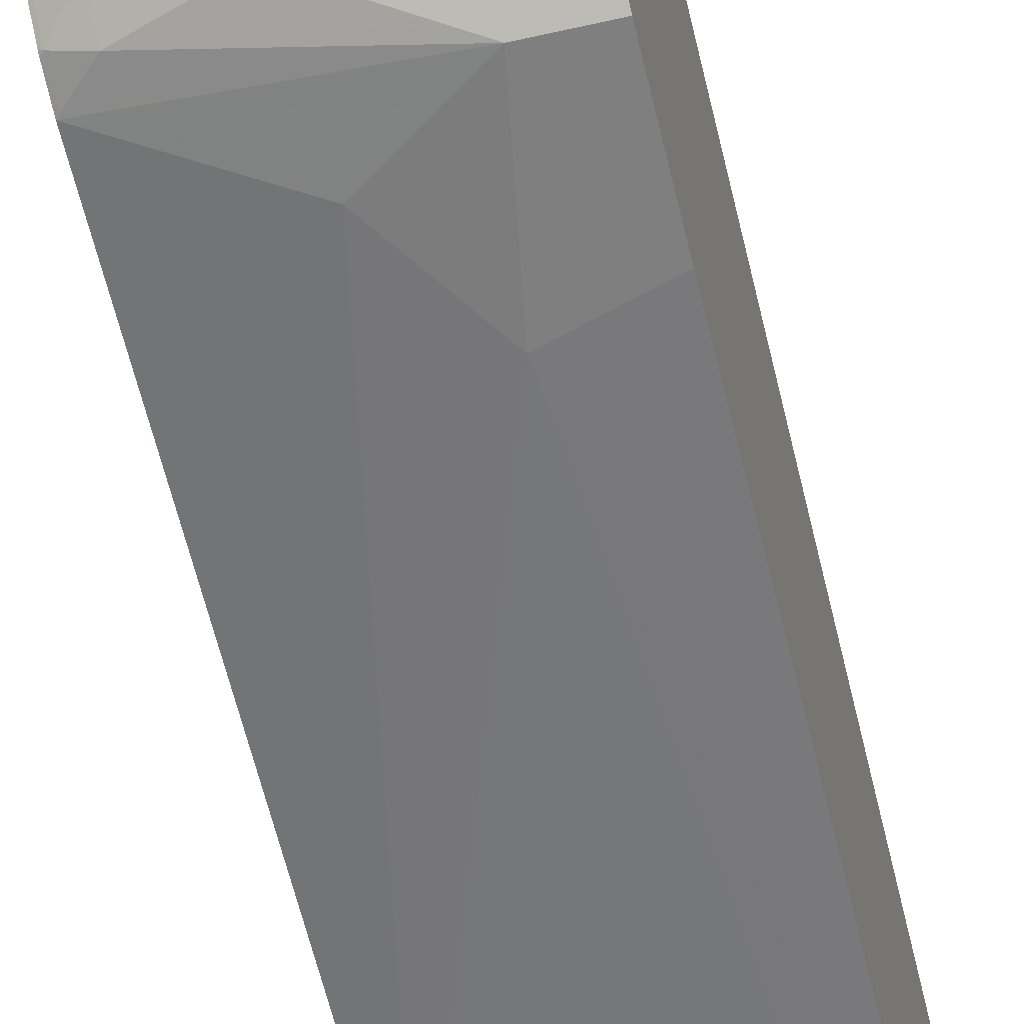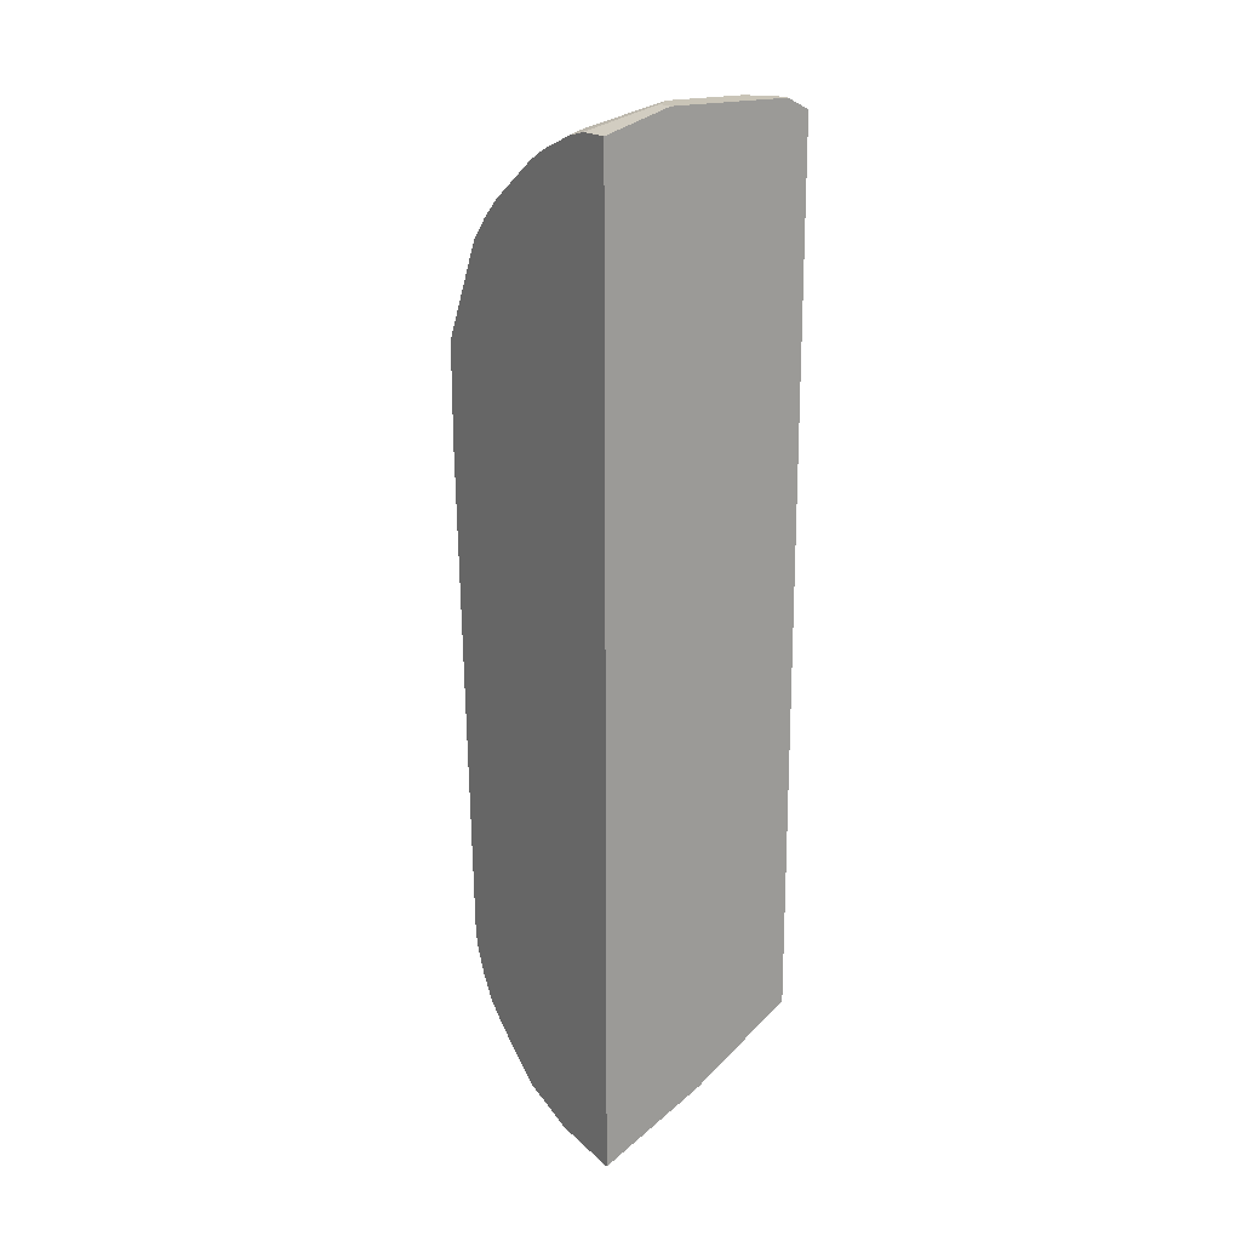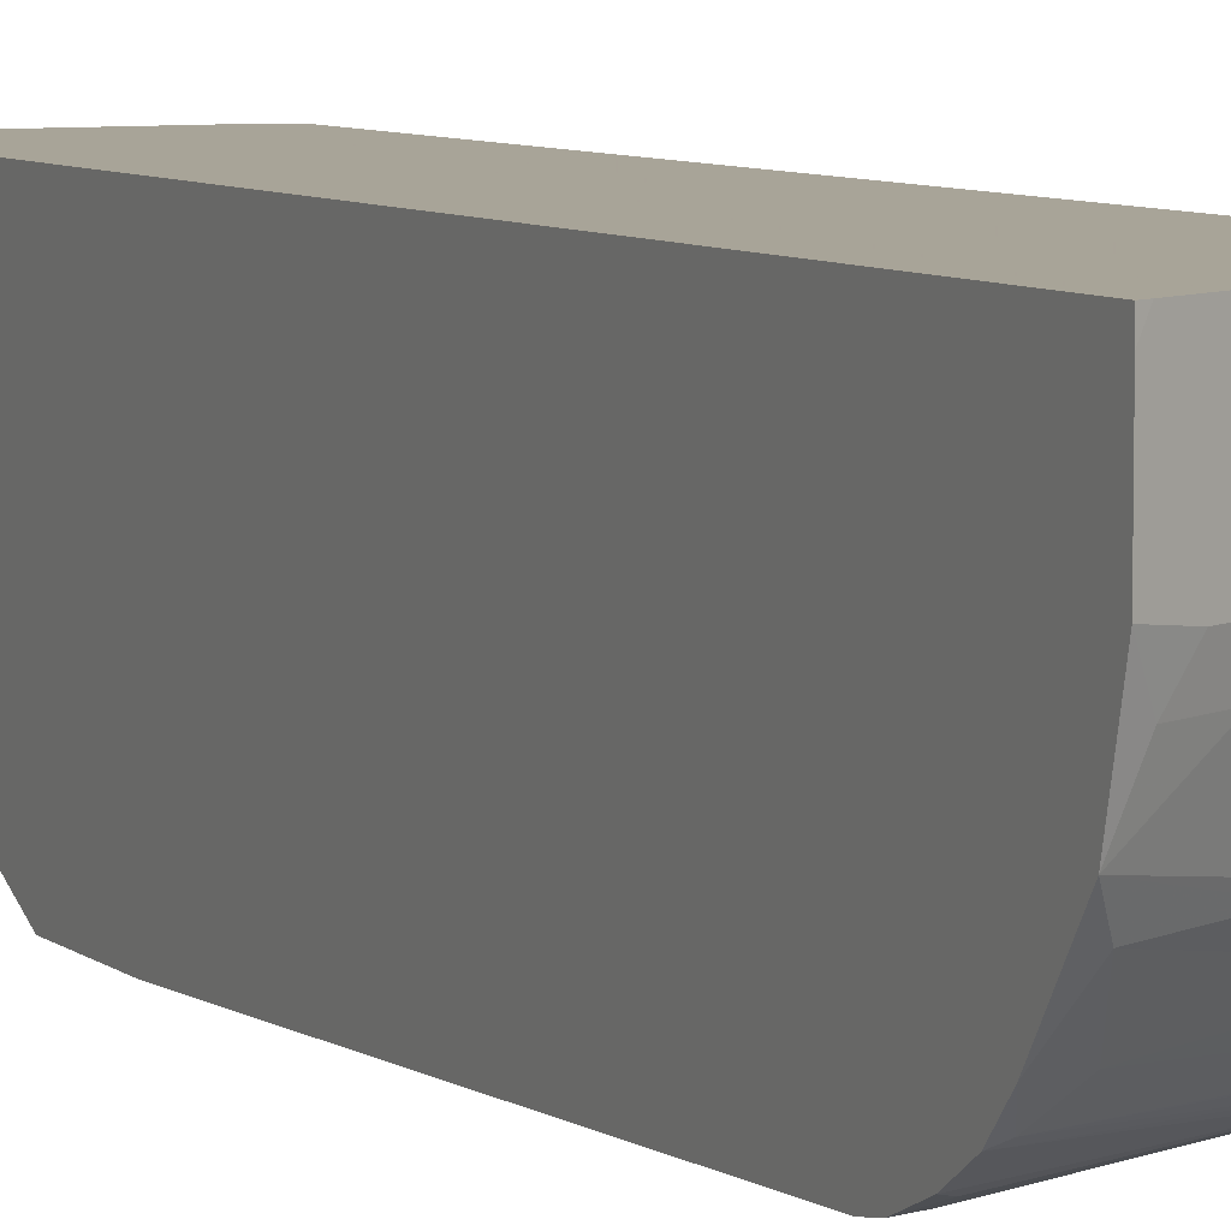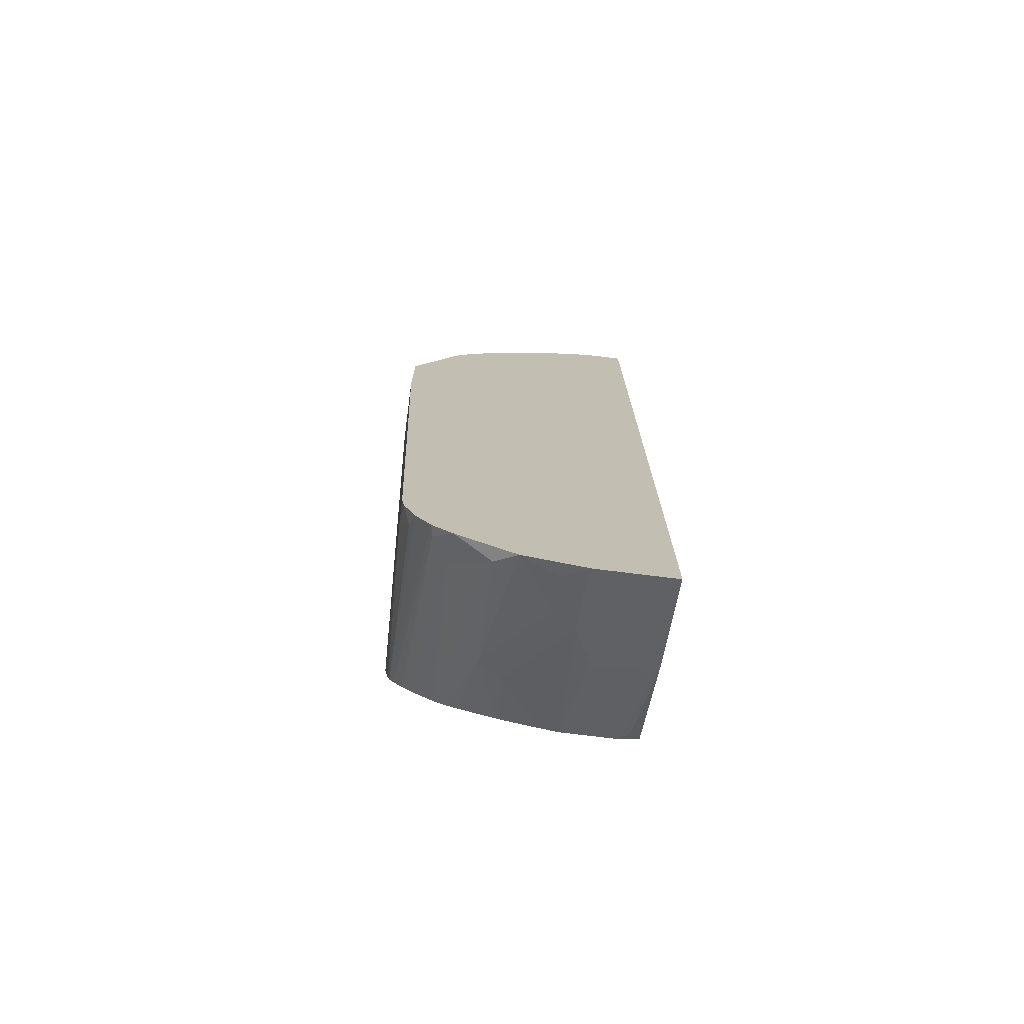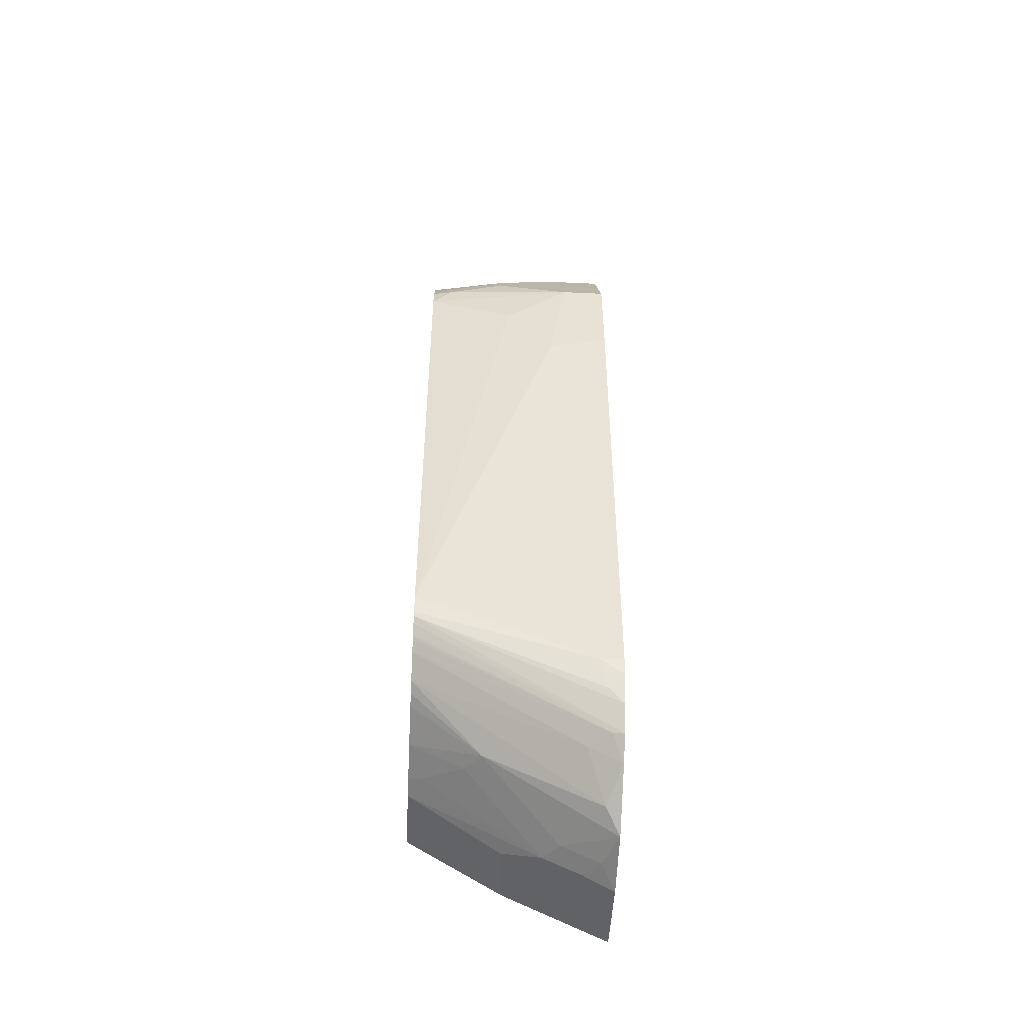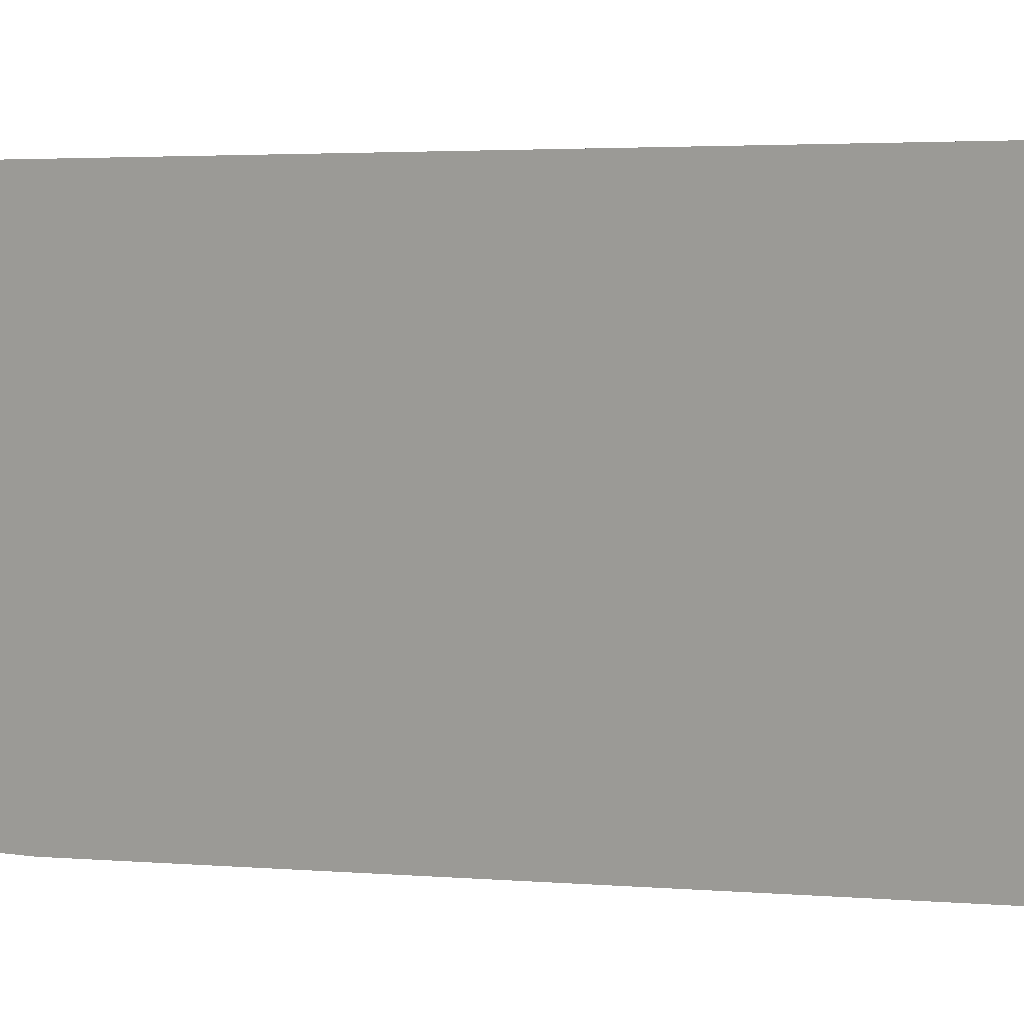
<metadata>
{"format":"obj","ext":"obj","renderer":"f3d","projection":"perspective","resolution":1024,"background":"white","views":[{"elev":-59.7,"azim":13.2,"up":"+Y"},{"elev":20.0,"azim":147.7,"up":"+Z"},{"elev":7.0,"azim":153.9,"up":"+Y"},{"elev":-73.6,"azim":82.9,"up":"+Z"},{"elev":-50.1,"azim":-2.9,"up":"+Z"},{"elev":2.7,"azim":130.5,"up":"+Y"}]}
</metadata>
<code>
v -0.2408 -0.4644 0.3096
v -0.185 -0.4644 0.3268
v -0.2236 -0.4644 0.4128
v -0.2838 -0.4601 0.3697
v -0.3631 -0.4472 -0.05346
v -0.2064 -0.4472 -0.1204
v -0.185 -0.4472 -0.1204
v -0.185 -0.4644 0.4128
v -0.2924 -0.4415 0.4586
v -0.2924 -0.4472 0.4471
v -0.344 -0.4472 0.43
v -0.3612 -0.4472 0.4128
v -0.3631 -0.4472 0.4108
v -0.2408 -0.4185 0.5045
v -0.3631 -0.4438 -0.06874
v -0.1978 -0.4386 -0.1461
v -0.185 -0.4446 -0.135
v -0.3631 -0.4425 -0.0722
v -0.185 -0.4458 0.45
v -0.1892 -0.4185 0.5045
v -0.2924 -0.4357 0.4701
v -0.344 -0.4357 0.4529
v -0.3612 -0.4429 0.4321
v -0.3631 -0.4429 0.4303
v -0.2924 -0.4013 0.5217
v -0.185 -0.4343 -0.159
v -0.3631 -0.4386 -0.07735
v -0.185 -0.4205 -0.1797
v -0.185 -0.425 0.4916
v -0.185 -0.4187 0.5031
v -0.185 -0.4013 0.5217
v -0.3612 -0.4013 0.5045
v -0.3631 -0.442 0.4326
v -0.3096 -0.3497 0.5733
v -0.3268 -0.3669 0.5561
v -0.3268 -0.3841 0.5389
v -0.3631 -0.4319 -0.08503
v -0.1949 -0.4185 -0.1777
v -0.185 -0.402 -0.1956
v -0.185 -0.3822 0.5385
v -0.1892 -0.3841 0.5389
v -0.2064 -0.3669 0.5561
v -0.2408 -0.3497 0.5733
v -0.3526 -0.3698 0.546
v -0.3631 -0.3752 0.5338
v -0.3631 -0.4012 0.5036
v -0.3631 -0.4019 0.5023
v -0.344 -0.3612 0.5568
v -0.3096 -0.3383 0.579
v -0.344 -0.3153 0.5905
v -0.3268 -0.344 0.574
v -0.3631 -0.4305 -0.08646
v -0.215 -0.4042 -0.1806
v -0.3631 -0.429 -0.08781
v -0.3631 -0.4214 -0.09456
v -0.1978 -0.3698 -0.215
v -0.185 -0.3504 -0.23
v -0.185 -0.3306 0.573
v -0.1892 -0.3325 0.5733
v -0.2236 -0.3153 0.5905
v -0.2408 -0.3383 0.579
v -0.3631 -0.3731 0.5357
v -0.3631 -0.3319 0.5734
v -0.3612 -0.3096 0.5912
v -0.3354 -0.2666 0.6149
v -0.3526 -0.301 0.5977
v -0.3631 -0.4021 -0.1097
v -0.2666 -0.3698 -0.1806
v -0.301 -0.3698 -0.1633
v -0.2322 -0.3182 -0.215
v -0.1978 -0.3182 -0.2321
v -0.185 -0.2945 -0.2429
v -0.185 -0.3276 0.5747
v -0.185 -0.3188 0.5794
v -0.2064 -0.2946 0.5977
v -0.2236 -0.2924 0.602
v -0.3631 -0.3115 0.5888
v -0.3631 -0.3077 0.5908
v -0.3631 -0.3096 0.5898
v -0.3631 -0.258 0.6077
v -0.258 -0.258 0.6192
v -0.3268 -0.258 0.6192
v -0.344 -0.2408 0.6192
v -0.3526 -0.2494 0.6149
v -0.3631 -0.392 -0.1152
v -0.3631 -0.3805 -0.1198
v -0.3631 -0.3459 -0.1323
v -0.3153 -0.3497 -0.1605
v -0.2465 -0.2981 -0.2121
v -0.2121 -0.2981 -0.2293
v -0.185 -0.2366 -0.2429
v -0.185 -0.3101 0.5837
v -0.1892 -0.2774 0.5977
v -0.2408 -0.2602 0.6149
v -0.3631 -0.2408 0.6096
v -0.2408 -0.2408 0.6192
v -0.344 -0.2258 0.6192
v -0.3554 -0.2258 0.6135
v -0.3554 -0.2408 0.6135
v -0.3631 -0.313 -0.1409
v -0.3526 -0.3182 -0.1461
v -0.2809 -0.2809 -0.1949
v -0.2695 -0.2695 -0.2006
v -0.2465 -0.2258 -0.2121
v -0.3631 -0.2943 -0.1452
v -0.2121 -0.2258 -0.2293
v -0.185 -0.2258 -0.2428
v -0.1914 -0.2258 -0.2397
v -0.185 -0.2731 0.5977
v -0.3631 -0.2258 0.6096
v -0.2408 -0.2258 0.6192
v -0.185 -0.2538 0.602
v -0.2809 -0.2293 -0.1949
v -0.2695 -0.2258 -0.2006
v -0.3631 -0.2427 -0.1452
v -0.185 -0.2258 0.602
v -0.3631 -0.2258 -0.1402
v -0.2774 -0.2258 -0.1967
v -0.3554 -0.2351 -0.149
v -0.3631 -0.2326 -0.1423
v -0.3611 -0.2258 -0.1419
f 59 74 75
f 59 75 60
f 60 75 76
f 59 73 74
f 60 65 61
f 63 64 77
f 64 78 79
f 64 79 77
f 64 66 80
f 64 80 78
f 65 76 81
f 60 76 65
f 67 69 68
f 65 82 83
f 65 83 84
f 65 84 66
f 66 84 80
f 67 85 69
f 69 85 86
f 69 86 87
f 69 87 88
f 69 88 70
f 70 89 90
f 58 73 59
f 70 90 71
f 70 88 89
f 65 81 82
f 57 71 72
f 44 48 63
f 57 69 70
f 38 52 54
f 72 90 106
f 38 54 55
f 38 55 53
f 39 53 56
f 39 56 57
f 40 58 59
f 40 59 41
f 41 59 42
f 42 59 60
f 42 60 43
f 43 60 61
f 57 70 71
f 44 62 45
f 48 51 64
f 48 64 63
f 49 61 65
f 49 65 50
f 50 65 66
f 50 66 64
f 50 64 51
f 53 55 67
f 53 67 56
f 56 68 57
f 56 67 68
f 57 68 69
f 44 63 62
f 72 106 91
f 96 112 116
f 75 92 93
f 95 98 110
f 96 116 111
f 97 111 116
f 97 116 107
f 97 107 108
f 97 108 106
f 97 106 104
f 97 104 114
f 97 114 118
f 97 118 121
f 97 121 117
f 97 117 110
f 95 99 98
f 97 110 98
f 102 113 114
f 102 114 103
f 102 105 115
f 102 115 113
f 113 118 114
f 113 115 119
f 113 119 118
f 115 120 119
f 117 121 120
f 118 119 121
f 119 120 121
f 38 53 39
f 100 105 101
f 74 92 75
f 94 112 96
f 93 109 94
f 75 93 94
f 75 94 81
f 75 81 76
f 80 84 95
f 81 94 96
f 81 96 111
f 81 111 97
f 81 97 83
f 81 83 82
f 83 97 84
f 84 97 98
f 84 98 99
f 94 109 112
f 84 99 95
f 87 101 88
f 88 101 89
f 89 102 103
f 89 103 114
f 89 114 104
f 89 104 106
f 89 106 90
f 89 101 105
f 89 105 102
f 91 106 108
f 91 108 107
f 92 109 93
f 87 100 101
f 37 52 38
f 71 90 72
f 35 48 44
f 3 12 13
f 3 13 4
f 3 8 20
f 3 20 14
f 3 14 9
f 4 13 5
f 5 15 6
f 5 13 24
f 5 24 33
f 5 33 47
f 5 47 46
f 5 46 45
f 3 11 12
f 5 45 62
f 5 63 77
f 5 77 79
f 5 79 78
f 5 78 80
f 5 80 95
f 5 95 110
f 5 110 117
f 5 117 120
f 5 120 115
f 5 115 105
f 5 105 100
f 5 100 87
f 5 62 63
f 3 10 11
f 2 19 8
f 2 29 19
f 35 44 36
f 1 2 8
f 1 8 3
f 1 3 4
f 1 4 5
f 1 5 6
f 1 6 7
f 1 7 2
f 2 7 17
f 2 17 26
f 2 26 28
f 2 28 39
f 2 39 57
f 2 57 72
f 2 72 91
f 2 91 107
f 2 107 116
f 2 116 112
f 2 112 109
f 2 109 92
f 2 92 74
f 2 74 73
f 2 73 58
f 2 58 40
f 2 40 31
f 2 31 30
f 2 30 29
f 5 87 86
f 5 86 85
f 3 9 10
f 27 38 28
f 21 25 32
f 21 32 22
f 22 32 23
f 23 32 33
f 25 31 43
f 25 43 34
f 25 34 35
f 25 35 36
f 25 36 32
f 27 37 38
f 28 38 39
f 31 40 41
f 20 30 31
f 31 41 42
f 32 36 44
f 32 44 45
f 32 45 46
f 32 46 47
f 32 47 33
f 34 48 35
f 34 43 61
f 34 61 49
f 34 49 50
f 34 50 51
f 5 85 67
f 34 51 48
f 31 42 43
f 20 29 30
f 23 33 24
f 19 29 20
f 5 67 55
f 5 55 54
f 5 54 52
f 5 52 37
f 5 37 27
f 5 27 18
f 5 18 15
f 6 16 17
f 6 17 7
f 6 18 16
f 8 19 20
f 9 21 11
f 9 11 10
f 9 14 21
f 6 15 18
f 14 25 21
f 11 22 23
f 11 23 24
f 11 24 12
f 12 24 13
f 14 20 31
f 14 31 25
f 18 28 26
f 16 26 17
f 16 18 26
f 11 21 22
f 18 27 28

</code>
